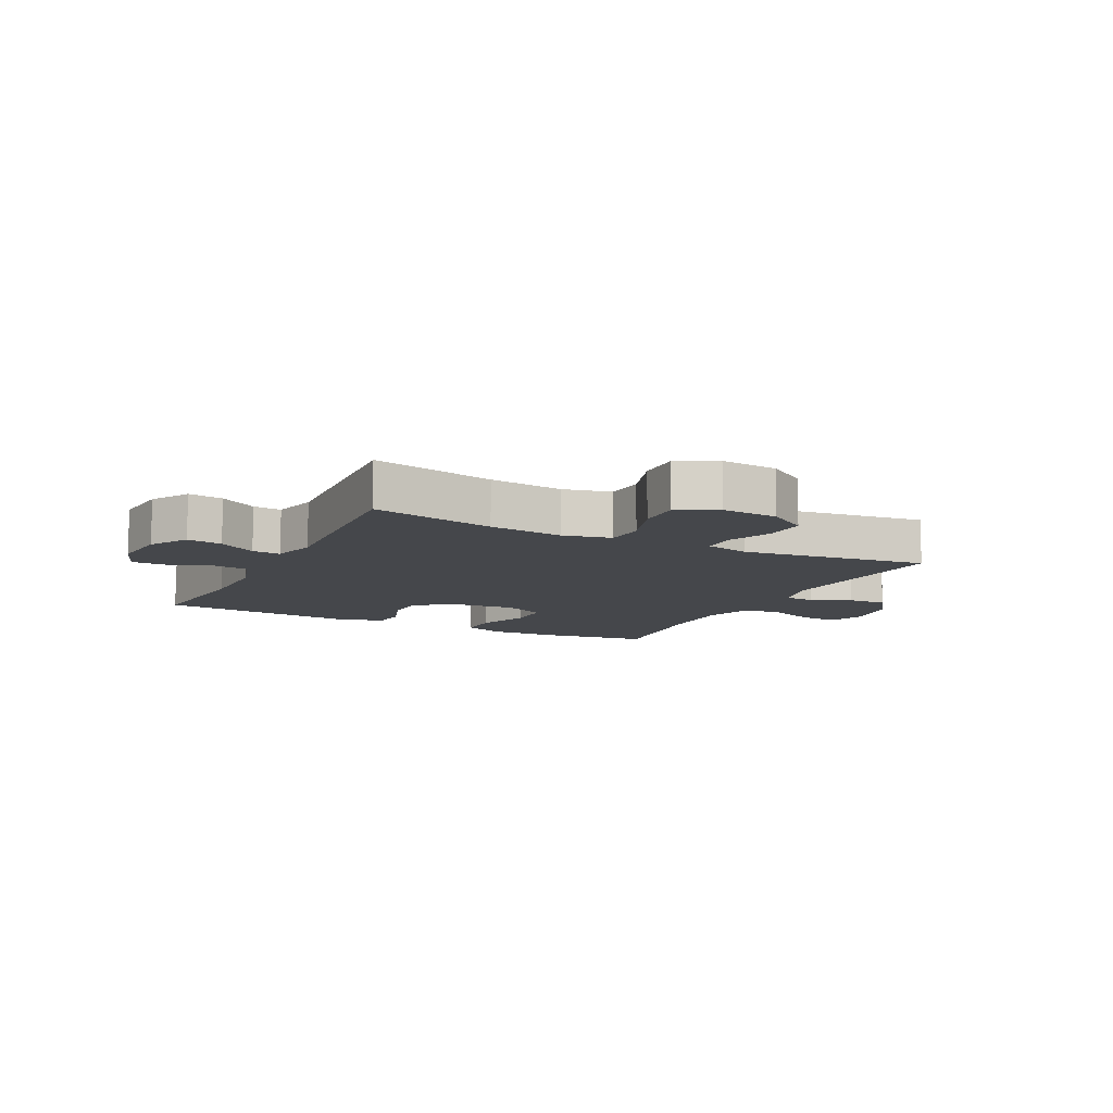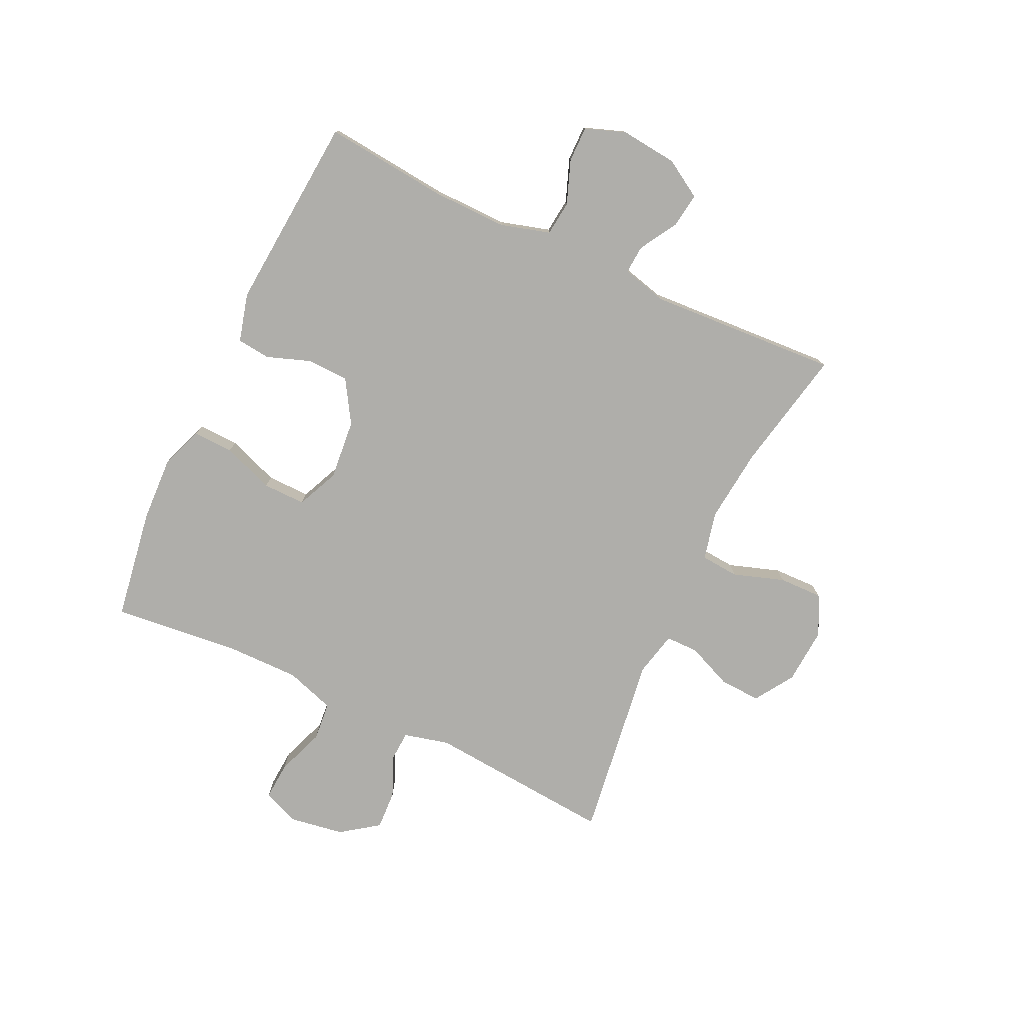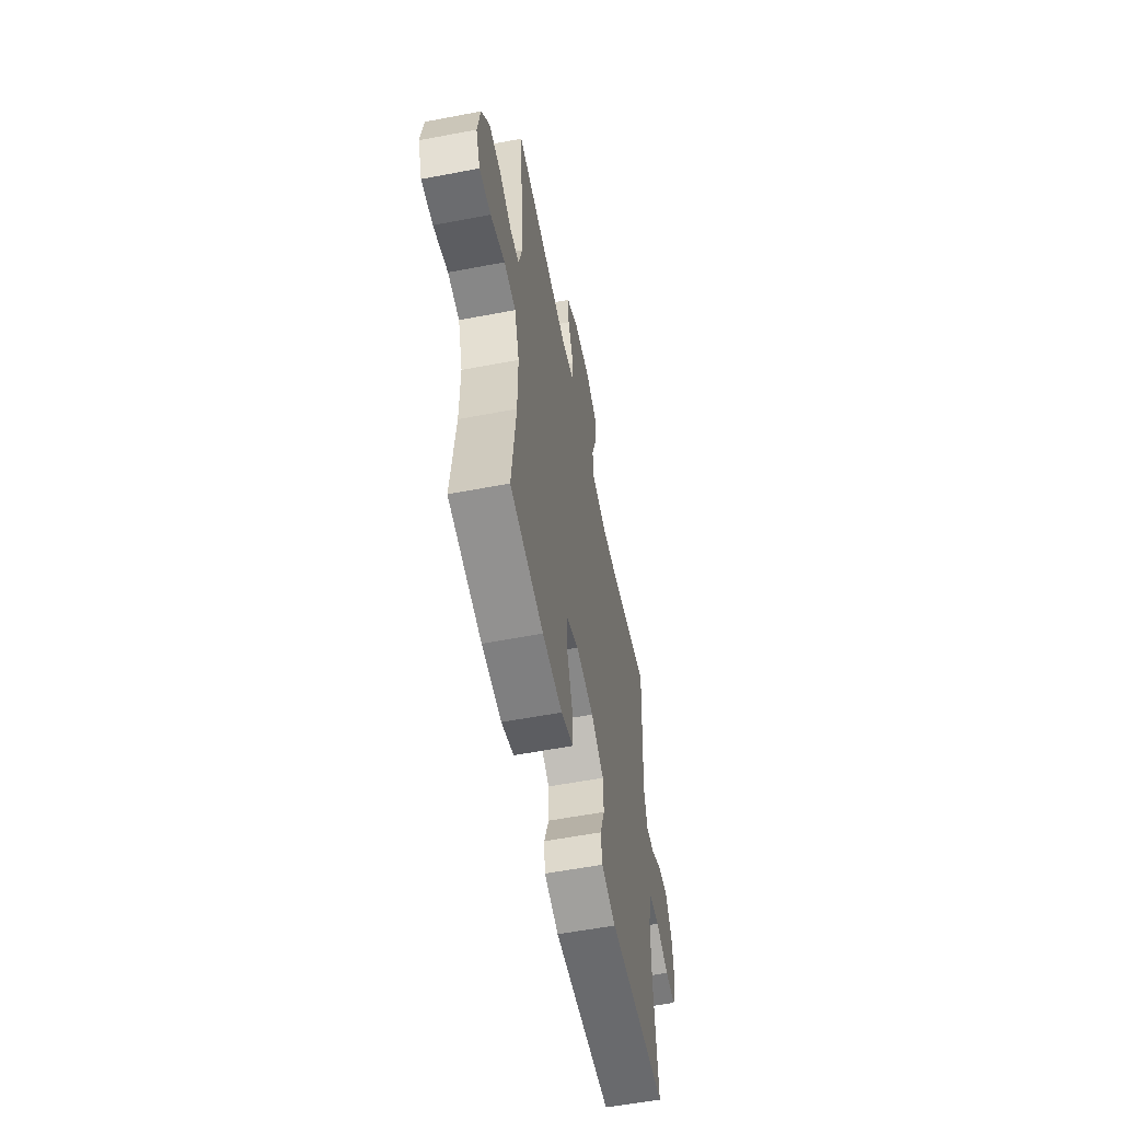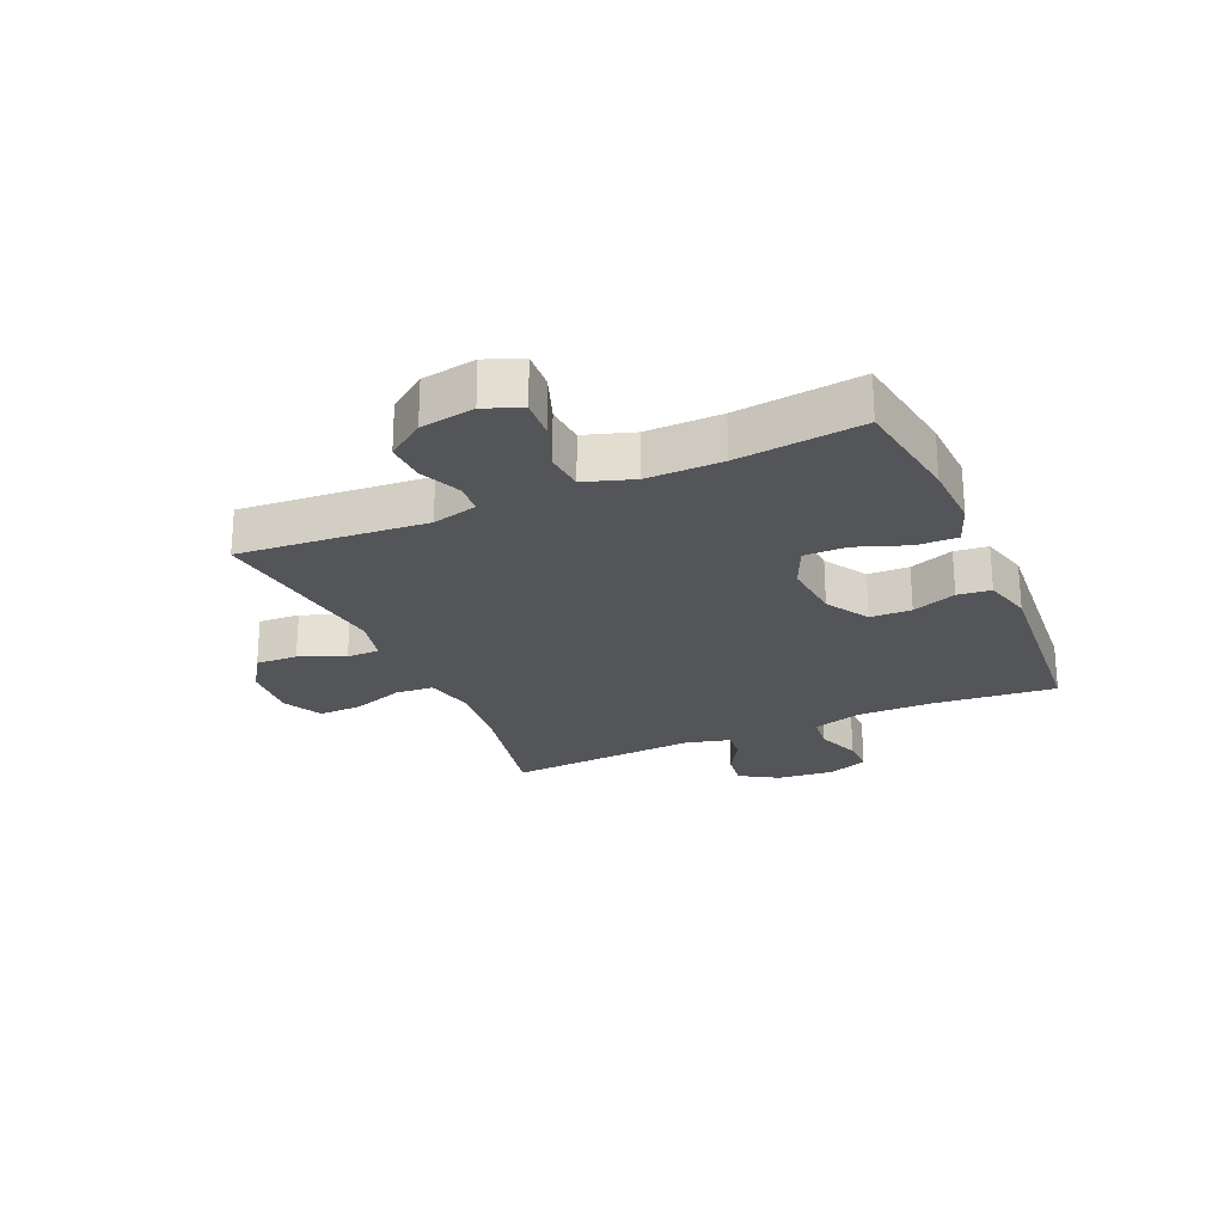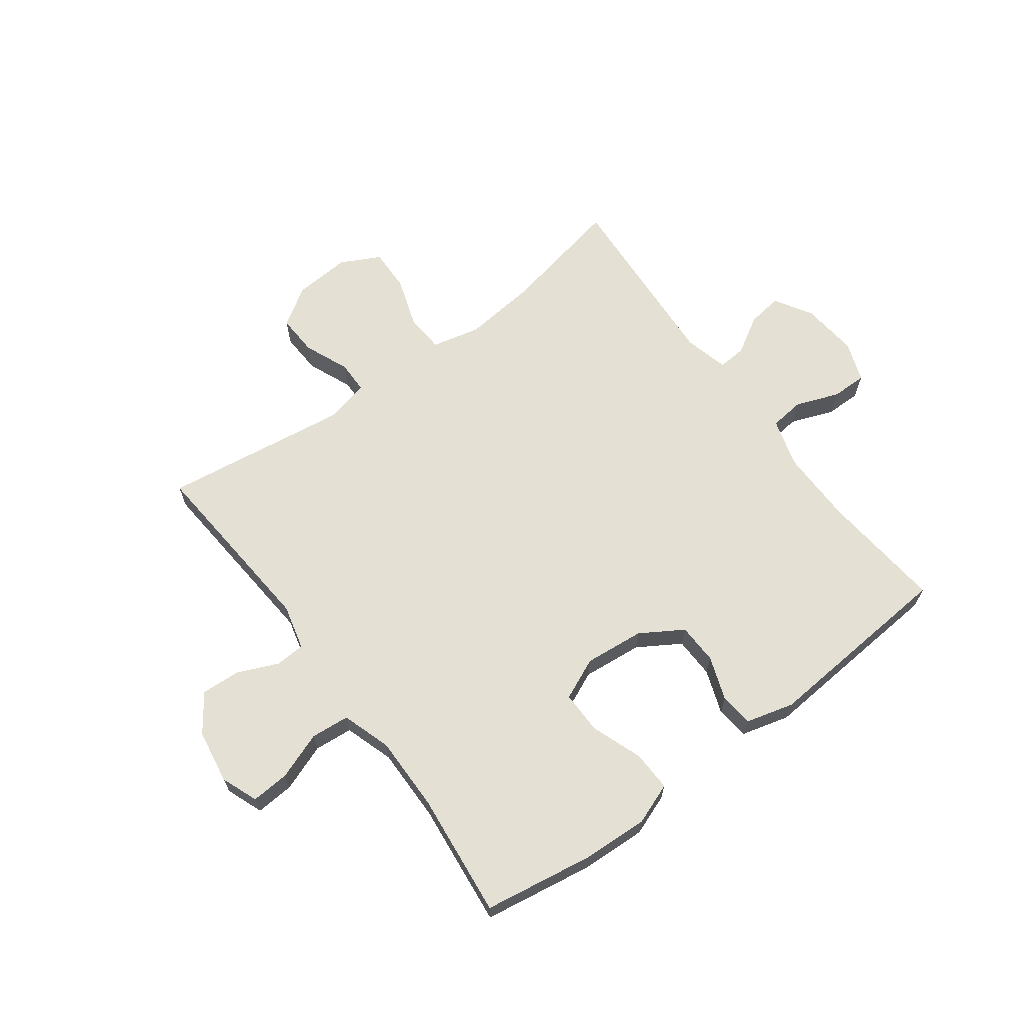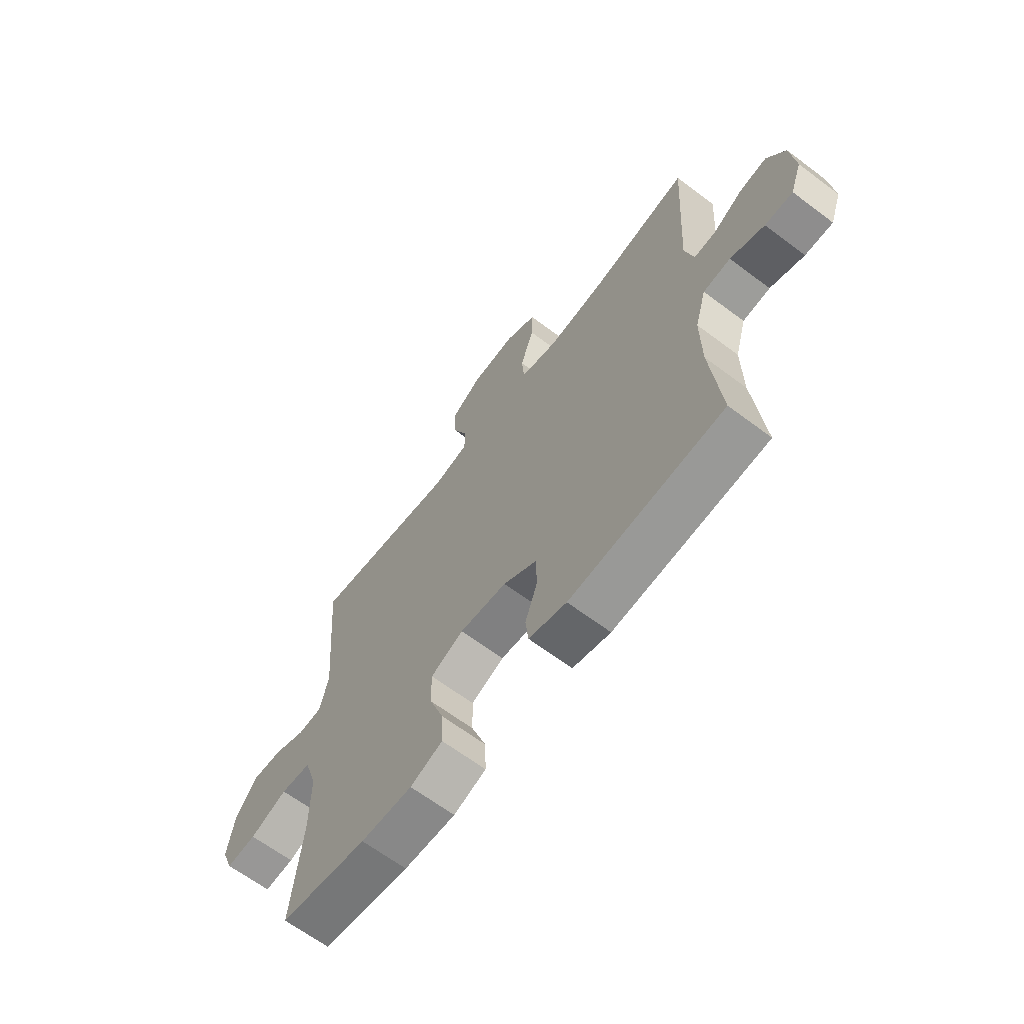
<metadata>
{"format":"obj","ext":"obj","renderer":"f3d","projection":"perspective","resolution":1024,"background":"white","views":[{"elev":-10.5,"azim":-26.8,"up":"+Y"},{"elev":-77.6,"azim":-115.3,"up":"+Y"},{"elev":-57.4,"azim":101.2,"up":"+Z"},{"elev":-24.6,"azim":113.7,"up":"+Y"},{"elev":65.9,"azim":143.5,"up":"+Y"},{"elev":-65.0,"azim":-127.1,"up":"+Z"}]}
</metadata>
<code>
o path1266
v -0.4834 0.0375 0.1388
v -0.5032 0.0375 0.06174
v -0.5525 0.0375 0.06529
v -0.6174 0.0375 0.104
v -0.6785 0.0375 0.1126
v -0.7183 0.0375 0.04693
v -0.7286 0.0375 -0.05202
v -0.7031 0.0375 -0.1219
v -0.6413 0.0375 -0.1215
v -0.566 0.0375 -0.09298
v -0.5054 0.0375 -0.09962
v -0.4804 0.0375 -0.1851
v -0.4818 0.0375 -0.3147
v -0.5034 0.0375 -0.5307
v -0.1626 0.0375 -0.5575
v -0.07855 0.0375 -0.5349
v -0.07222 0.0375 -0.4768
v -0.09971 0.0375 -0.4
v -0.09761 0.0375 -0.3284
v -0.02348 0.0375 -0.2828
v 0.08119 0.0375 -0.2728
v 0.1539 0.0375 -0.305
v 0.1531 0.0375 -0.3795
v 0.1203 0.0375 -0.4691
v 0.1181 0.0375 -0.5397
v 0.19 0.0375 -0.5666
v 0.3047 0.0375 -0.5616
v 0.4986 0.0375 -0.5307
v 0.4753 0.0375 -0.3127
v 0.4741 0.0375 -0.182
v 0.5022 0.0375 -0.096
v 0.5696 0.0375 -0.08998
v 0.6526 0.0375 -0.1207
v 0.7193 0.0375 -0.1252
v 0.7444 0.0375 -0.06103
v 0.7295 0.0375 0.03303
v 0.6829 0.0375 0.09784
v 0.6148 0.0375 0.09429
v 0.544 0.0375 0.06341
v 0.4914 0.0375 0.06627
v 0.4717 0.0375 0.1451
v 0.4986 0.0375 0.471
v 0.1741 0.0375 0.4255
v 0.09688 0.0375 0.443
v 0.09655 0.0375 0.5
v 0.1295 0.0375 0.5778
v 0.1331 0.0375 0.65
v 0.06519 0.0375 0.6937
v -0.0337 0.0375 0.7005
v -0.1024 0.0375 0.6651
v -0.1006 0.0375 0.5893
v -0.0708 0.0375 0.5008
v -0.07614 0.0375 0.4342
v -0.1603 0.0375 0.4144
v -0.2888 0.0375 0.4276
v -0.5034 0.0375 0.471
v -0.4834 -0.0375 0.1388
v -0.5032 -0.0375 0.06174
v -0.5525 -0.0375 0.06529
v -0.6174 -0.0375 0.104
v -0.6785 -0.0375 0.1126
v -0.7183 -0.0375 0.04693
v -0.7286 -0.0375 -0.05202
v -0.7031 -0.0375 -0.1219
v -0.6413 -0.0375 -0.1215
v -0.566 -0.0375 -0.09298
v -0.5054 -0.0375 -0.09962
v -0.4804 -0.0375 -0.1851
v -0.4818 -0.0375 -0.3147
v -0.5034 -0.0375 -0.5307
v -0.1626 -0.0375 -0.5575
v -0.07855 -0.0375 -0.5349
v -0.07222 -0.0375 -0.4768
v -0.09971 -0.0375 -0.4
v -0.09761 -0.0375 -0.3284
v -0.02348 -0.0375 -0.2828
v 0.08119 -0.0375 -0.2728
v 0.1539 -0.0375 -0.305
v 0.1531 -0.0375 -0.3795
v 0.1203 -0.0375 -0.4691
v 0.1181 -0.0375 -0.5397
v 0.19 -0.0375 -0.5666
v 0.3047 -0.0375 -0.5616
v 0.4986 -0.0375 -0.5307
v 0.4753 -0.0375 -0.3127
v 0.4741 -0.0375 -0.182
v 0.5022 -0.0375 -0.096
v 0.5696 -0.0375 -0.08998
v 0.6526 -0.0375 -0.1207
v 0.7193 -0.0375 -0.1252
v 0.7444 -0.0375 -0.06103
v 0.7295 -0.0375 0.03303
v 0.6829 -0.0375 0.09784
v 0.6148 -0.0375 0.09429
v 0.544 -0.0375 0.06341
v 0.4914 -0.0375 0.06627
v 0.4717 -0.0375 0.1451
v 0.4986 -0.0375 0.471
v 0.1741 -0.0375 0.4255
v 0.09688 -0.0375 0.443
v 0.09655 -0.0375 0.5
v 0.1295 -0.0375 0.5778
v 0.1331 -0.0375 0.65
v 0.06519 -0.0375 0.6937
v -0.0337 -0.0375 0.7005
v -0.1024 -0.0375 0.6651
v -0.1006 -0.0375 0.5893
v -0.0708 -0.0375 0.5008
v -0.07614 -0.0375 0.4342
v -0.1603 -0.0375 0.4144
v -0.2888 -0.0375 0.4276
v -0.5034 -0.0375 0.471
v 0.06519 0.0375 0.6937
v -0.0337 0.0375 0.7005
v -0.1024 0.0375 0.6651
v -0.1024 0.0375 0.6651
v 0.1331 0.0375 0.65
v -0.1006 0.0375 0.5893
v 0.1295 0.0375 0.5778
v -0.0708 0.0375 0.5008
v 0.09655 0.0375 0.5
v -0.07614 0.0375 0.4342
v -0.07614 0.0375 0.4342
v 0.09688 0.0375 0.443
v 0.09688 0.0375 0.443
v -0.2888 0.0375 0.4276
v -0.5034 0.0375 0.471
v -0.5034 0.0375 0.471
v 0.1741 0.0375 0.4255
v 0.4986 0.0375 0.471
v 0.4986 0.0375 0.471
v -0.1603 0.0375 0.4144
v 0.4717 0.0375 0.1451
v -0.4834 0.0375 0.1388
v 0.4914 0.0375 0.06627
v 0.4914 0.0375 0.06627
v -0.5032 0.0375 0.06174
v -0.5032 0.0375 0.06174
v -0.6174 0.0375 0.104
v -0.6785 0.0375 0.1126
v -0.6785 0.0375 0.1126
v -0.7183 0.0375 0.04693
v -0.5525 0.0375 0.06529
v 0.7295 0.0375 0.03303
v 0.6829 0.0375 0.09784
v 0.6148 0.0375 0.09429
v 0.544 0.0375 0.06341
v -0.7286 0.0375 -0.05202
v 0.7444 0.0375 -0.06103
v -0.7031 0.0375 -0.1219
v -0.7031 0.0375 -0.1219
v 0.7193 0.0375 -0.1252
v 0.7193 0.0375 -0.1252
v 0.6526 0.0375 -0.1207
v 0.5696 0.0375 -0.08998
v 0.5022 0.0375 -0.096
v 0.5022 0.0375 -0.096
v -0.566 0.0375 -0.09298
v -0.5054 0.0375 -0.09962
v -0.5054 0.0375 -0.09962
v -0.6413 0.0375 -0.1215
v 0.4741 0.0375 -0.182
v -0.4804 0.0375 -0.1851
v 0.4753 0.0375 -0.3127
v -0.4818 0.0375 -0.3147
v 0.08119 0.0375 -0.2728
v 0.1539 0.0375 -0.305
v 0.1539 0.0375 -0.305
v -0.02348 0.0375 -0.2828
v -0.09761 0.0375 -0.3284
v 0.1531 0.0375 -0.3795
v -0.09971 0.0375 -0.4
v 0.1203 0.0375 -0.4691
v -0.07222 0.0375 -0.4768
v 0.4986 0.0375 -0.5307
v 0.4986 0.0375 -0.5307
v 0.1181 0.0375 -0.5397
v 0.1181 0.0375 -0.5397
v -0.07855 0.0375 -0.5349
v -0.07855 0.0375 -0.5349
v -0.5034 0.0375 -0.5307
v -0.5034 0.0375 -0.5307
v -0.1626 0.0375 -0.5575
v 0.19 0.0375 -0.5666
v 0.3047 0.0375 -0.5616
v 0.06519 -0.0375 0.6937
v -0.0337 -0.0375 0.7005
v -0.1024 -0.0375 0.6651
v -0.1024 -0.0375 0.6651
v 0.1331 -0.0375 0.65
v -0.1006 -0.0375 0.5893
v 0.1295 -0.0375 0.5778
v -0.0708 -0.0375 0.5008
v 0.09655 -0.0375 0.5
v -0.07614 -0.0375 0.4342
v -0.07614 -0.0375 0.4342
v 0.09688 -0.0375 0.443
v 0.09688 -0.0375 0.443
v -0.2888 -0.0375 0.4276
v -0.5034 -0.0375 0.471
v -0.5034 -0.0375 0.471
v 0.1741 -0.0375 0.4255
v 0.4986 -0.0375 0.471
v 0.4986 -0.0375 0.471
v -0.1603 -0.0375 0.4144
v 0.4717 -0.0375 0.1451
v -0.4834 -0.0375 0.1388
v 0.4914 -0.0375 0.06627
v 0.4914 -0.0375 0.06627
v -0.5032 -0.0375 0.06174
v -0.5032 -0.0375 0.06174
v -0.6174 -0.0375 0.104
v -0.6785 -0.0375 0.1126
v -0.6785 -0.0375 0.1126
v -0.7183 -0.0375 0.04693
v -0.5525 -0.0375 0.06529
v 0.7295 -0.0375 0.03303
v 0.6829 -0.0375 0.09784
v 0.6148 -0.0375 0.09429
v 0.544 -0.0375 0.06341
v -0.7286 -0.0375 -0.05202
v 0.7444 -0.0375 -0.06103
v -0.7031 -0.0375 -0.1219
v -0.7031 -0.0375 -0.1219
v 0.7193 -0.0375 -0.1252
v 0.7193 -0.0375 -0.1252
v 0.6526 -0.0375 -0.1207
v 0.5696 -0.0375 -0.08998
v 0.5022 -0.0375 -0.096
v 0.5022 -0.0375 -0.096
v -0.566 -0.0375 -0.09298
v -0.5054 -0.0375 -0.09962
v -0.5054 -0.0375 -0.09962
v -0.6413 -0.0375 -0.1215
v 0.4741 -0.0375 -0.182
v -0.4804 -0.0375 -0.1851
v 0.4753 -0.0375 -0.3127
v -0.4818 -0.0375 -0.3147
v 0.08119 -0.0375 -0.2728
v 0.1539 -0.0375 -0.305
v 0.1539 -0.0375 -0.305
v -0.02348 -0.0375 -0.2828
v -0.09761 -0.0375 -0.3284
v 0.1531 -0.0375 -0.3795
v -0.09971 -0.0375 -0.4
v 0.1203 -0.0375 -0.4691
v -0.07222 -0.0375 -0.4768
v 0.4986 -0.0375 -0.5307
v 0.4986 -0.0375 -0.5307
v 0.1181 -0.0375 -0.5397
v 0.1181 -0.0375 -0.5397
v -0.07855 -0.0375 -0.5349
v -0.07855 -0.0375 -0.5349
v -0.5034 -0.0375 -0.5307
v -0.5034 -0.0375 -0.5307
v -0.1626 -0.0375 -0.5575
v 0.19 -0.0375 -0.5666
v 0.3047 -0.0375 -0.5616
f 239 229 208
f 256 245 238
f 227 217 228
f 250 257 246
f 247 256 252
f 239 202 197
f 242 205 207
f 194 192 191
f 195 197 193
f 222 217 227
f 219 220 228
f 191 187 188
f 202 239 206
f 219 228 217
f 235 240 237
f 232 210 231
f 234 221 223
f 197 194 193
f 191 186 187
f 186 191 192
f 216 215 231
f 242 232 243
f 215 212 213
f 242 195 205
f 239 197 195
f 239 195 242
f 202 206 203
f 220 208 229
f 216 212 215
f 207 199 200
f 208 206 239
f 231 215 221
f 231 221 234
f 231 210 216
f 238 243 236
f 186 192 190
f 229 240 235
f 245 256 247
f 244 237 240
f 256 238 254
f 218 219 217
f 245 243 238
f 242 207 210
f 246 257 244
f 258 237 244
f 240 229 239
f 225 222 227
f 248 237 258
f 257 258 244
f 193 194 191
f 242 210 232
f 228 220 229
f 207 205 199
f 236 243 232
f 48 49 105 104
f 49 116 189 105
f 47 48 104 103
f 50 51 107 106
f 46 47 103 102
f 51 52 108 107
f 45 46 102 101
f 52 123 196 108
f 125 45 101 198
f 55 128 201 111
f 43 44 100 99
f 131 43 99 204
f 53 54 110 109
f 54 55 111 110
f 41 42 98 97
f 56 1 57 112
f 136 41 97 209
f 1 138 211 57
f 4 141 214 60
f 5 6 62 61
f 3 4 60 59
f 36 37 93 92
f 37 38 94 93
f 38 39 95 94
f 39 40 96 95
f 2 3 59 58
f 6 7 63 62
f 35 36 92 91
f 7 151 224 63
f 153 35 91 226
f 33 34 90 89
f 32 33 89 88
f 157 32 88 230
f 10 160 233 66
f 9 10 66 65
f 8 9 65 64
f 30 31 87 86
f 11 12 68 67
f 29 30 86 85
f 12 13 69 68
f 21 168 241 77
f 20 21 77 76
f 19 20 76 75
f 22 23 79 78
f 18 19 75 74
f 23 24 80 79
f 17 18 74 73
f 176 29 85 249
f 24 178 251 80
f 180 17 73 253
f 13 182 255 69
f 15 16 72 71
f 25 26 82 81
f 14 15 71 70
f 27 28 84 83
f 26 27 83 82
f 166 135 156
f 183 165 172
f 154 155 144
f 177 173 184
f 174 179 183
f 166 124 129
f 169 134 132
f 121 118 119
f 122 120 124
f 149 154 144
f 146 155 147
f 118 115 114
f 129 133 166
f 146 144 155
f 162 164 167
f 159 158 137
f 161 150 148
f 124 120 121
f 118 114 113
f 113 119 118
f 143 158 142
f 169 170 159
f 142 140 139
f 169 132 122
f 166 122 124
f 166 169 122
f 129 130 133
f 147 156 135
f 143 142 139
f 134 127 126
f 135 166 133
f 158 148 142
f 158 161 148
f 158 143 137
f 165 163 170
f 113 117 119
f 156 162 167
f 172 174 183
f 171 167 164
f 183 181 165
f 145 144 146
f 172 165 170
f 169 137 134
f 173 171 184
f 185 171 164
f 167 166 156
f 152 154 149
f 175 185 164
f 184 171 185
f 120 118 121
f 169 159 137
f 155 156 147
f 134 126 132
f 163 159 170

</code>
